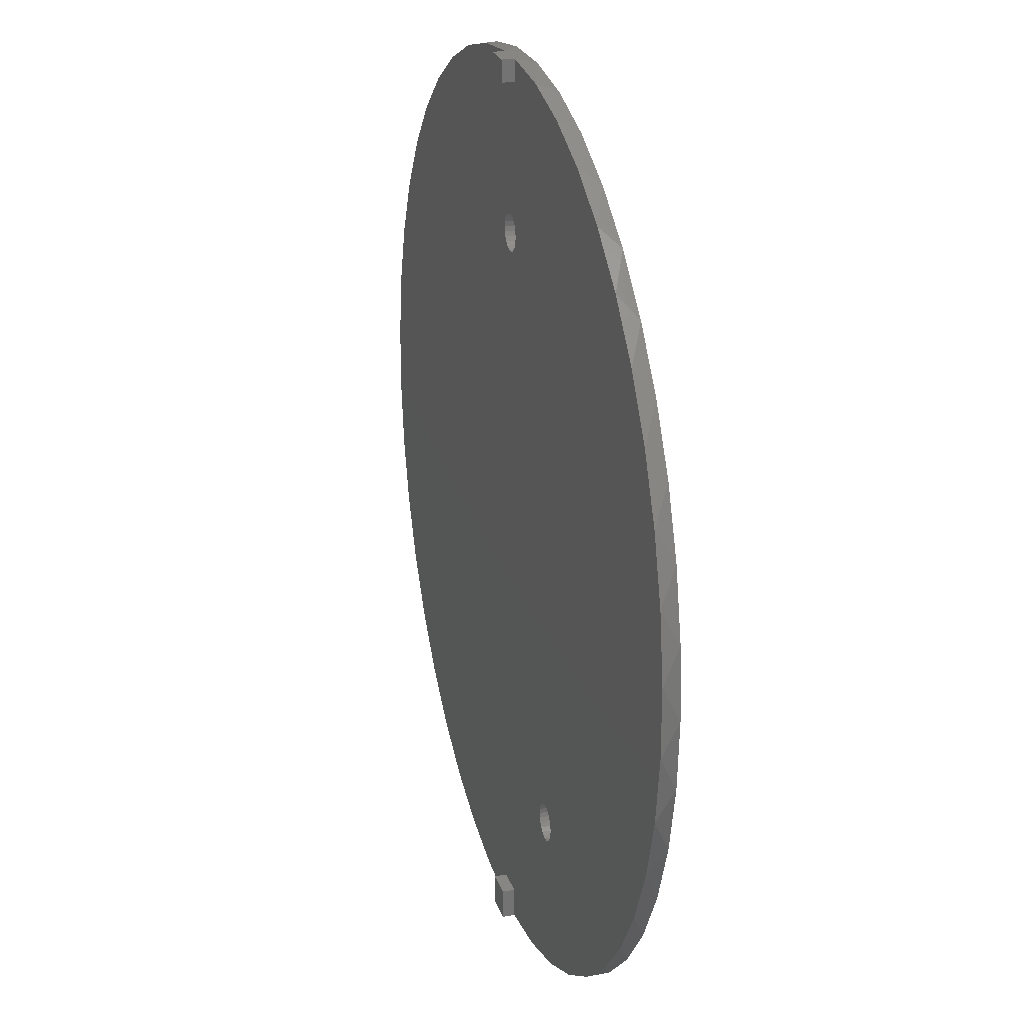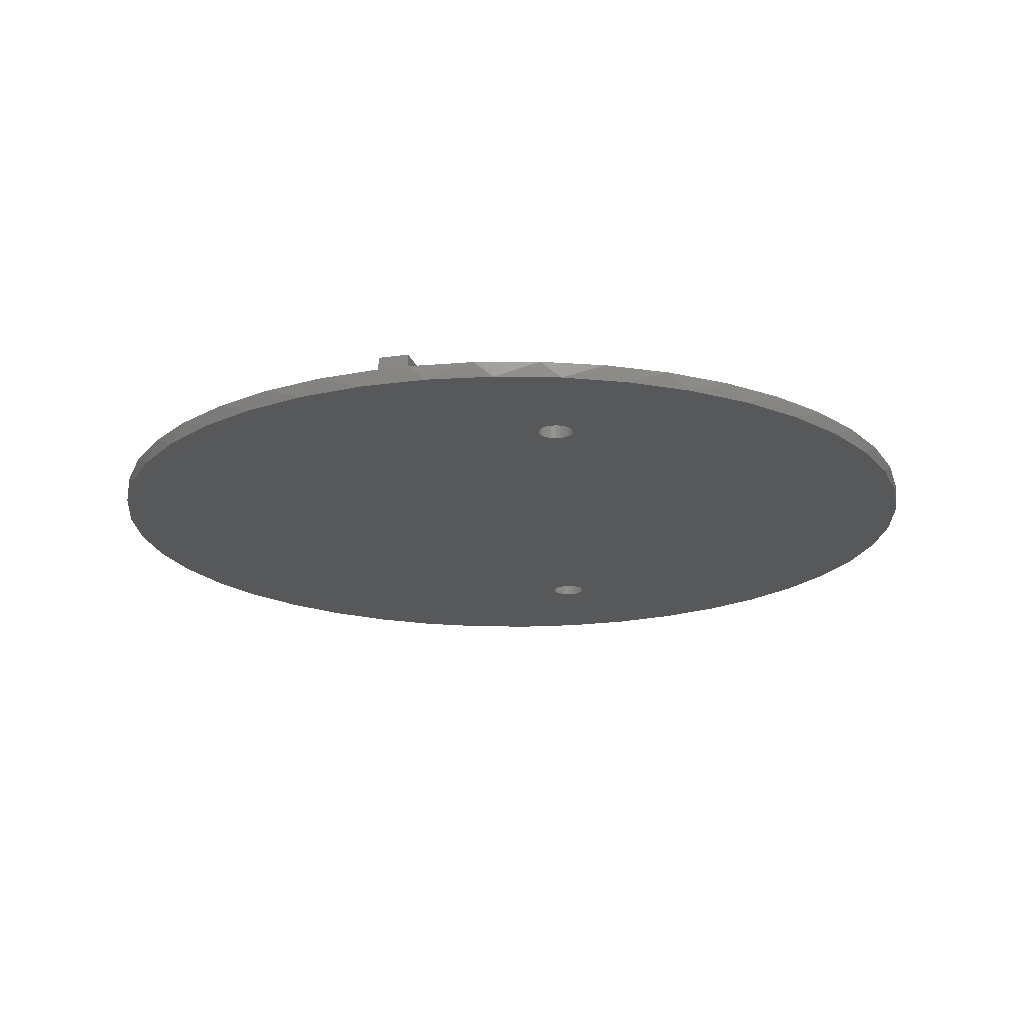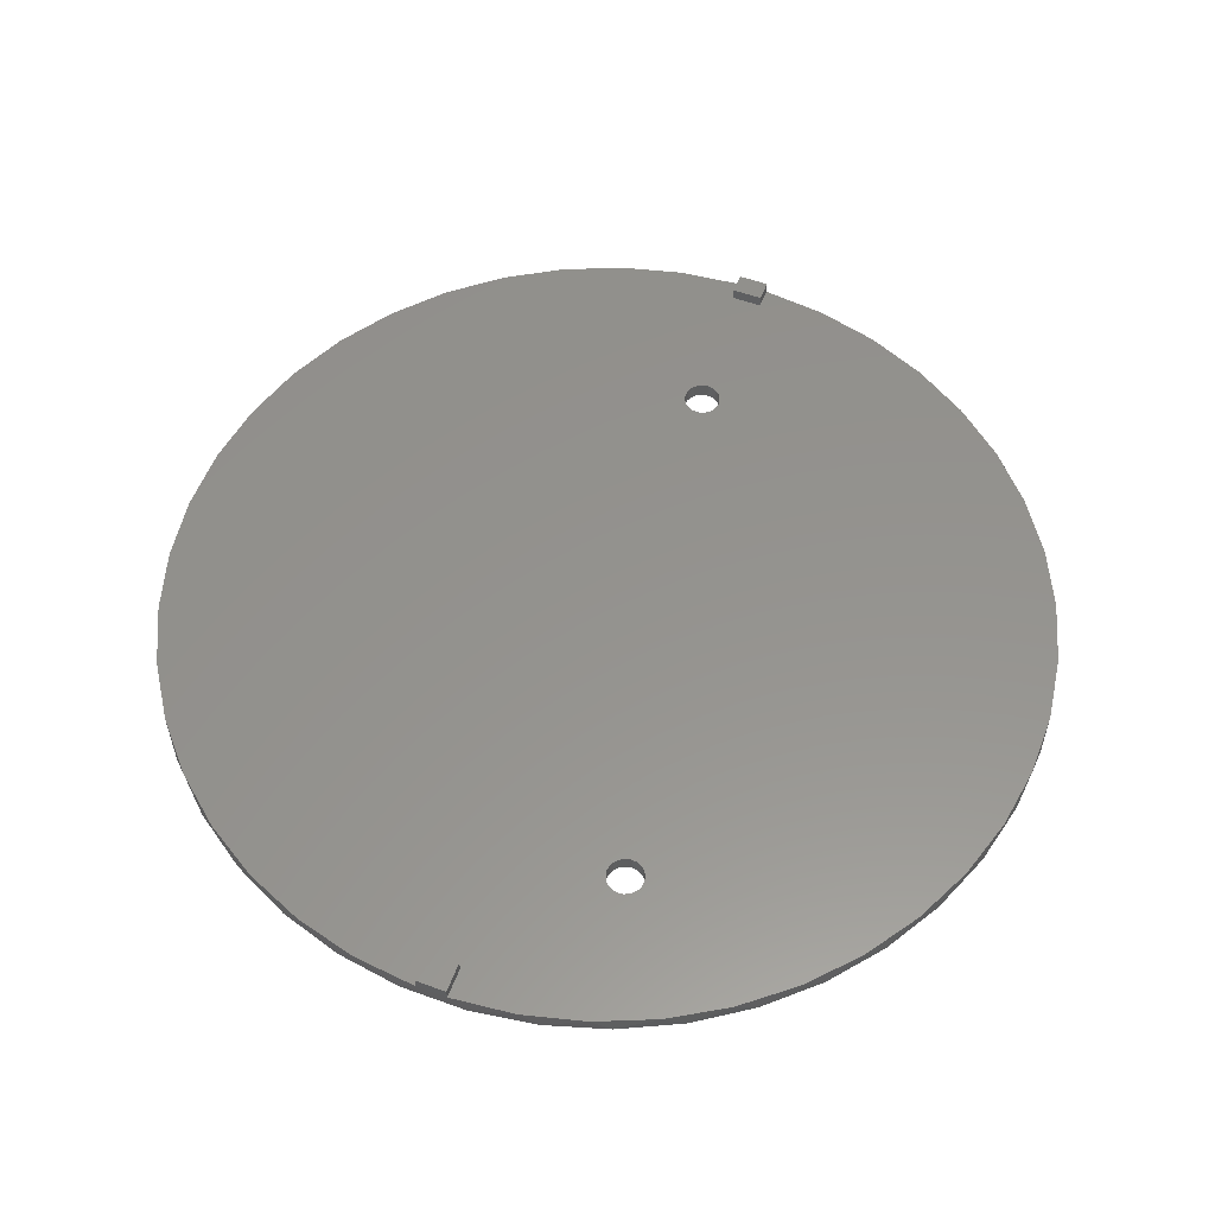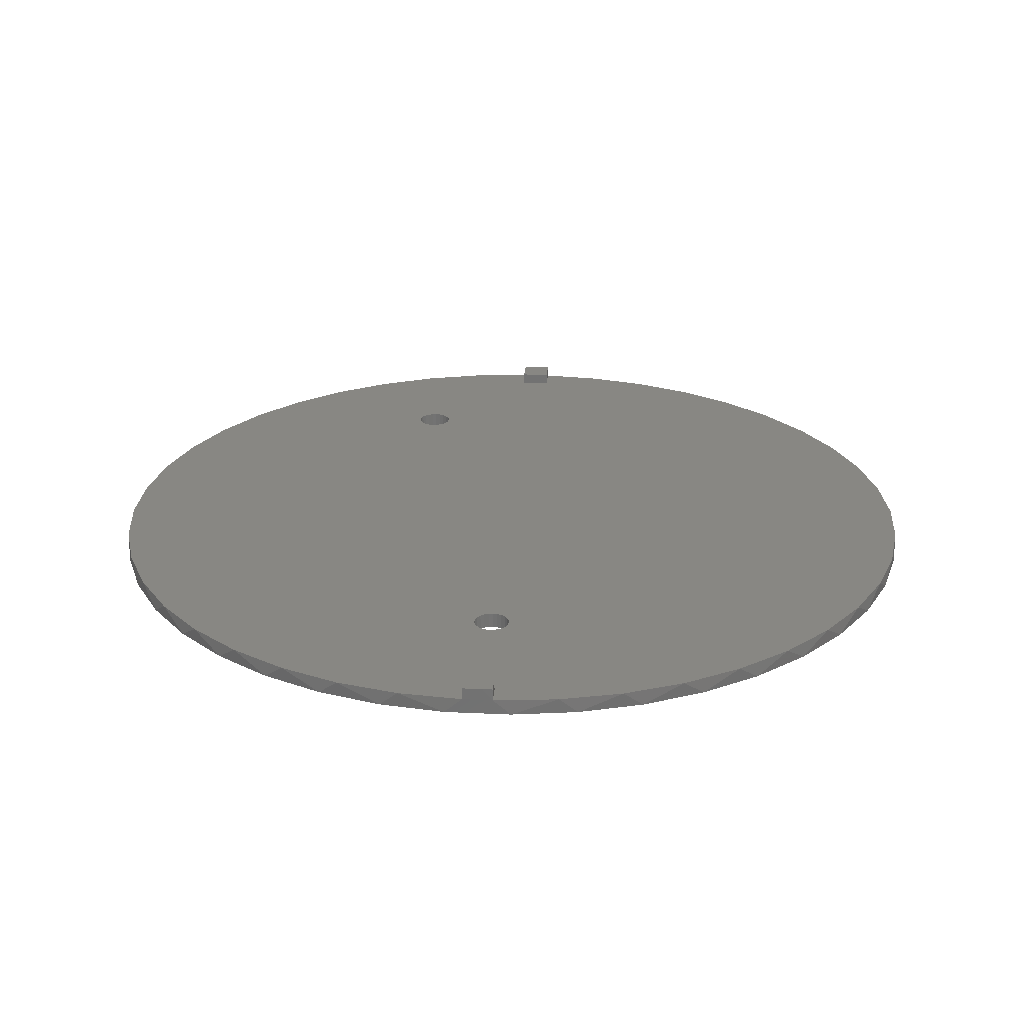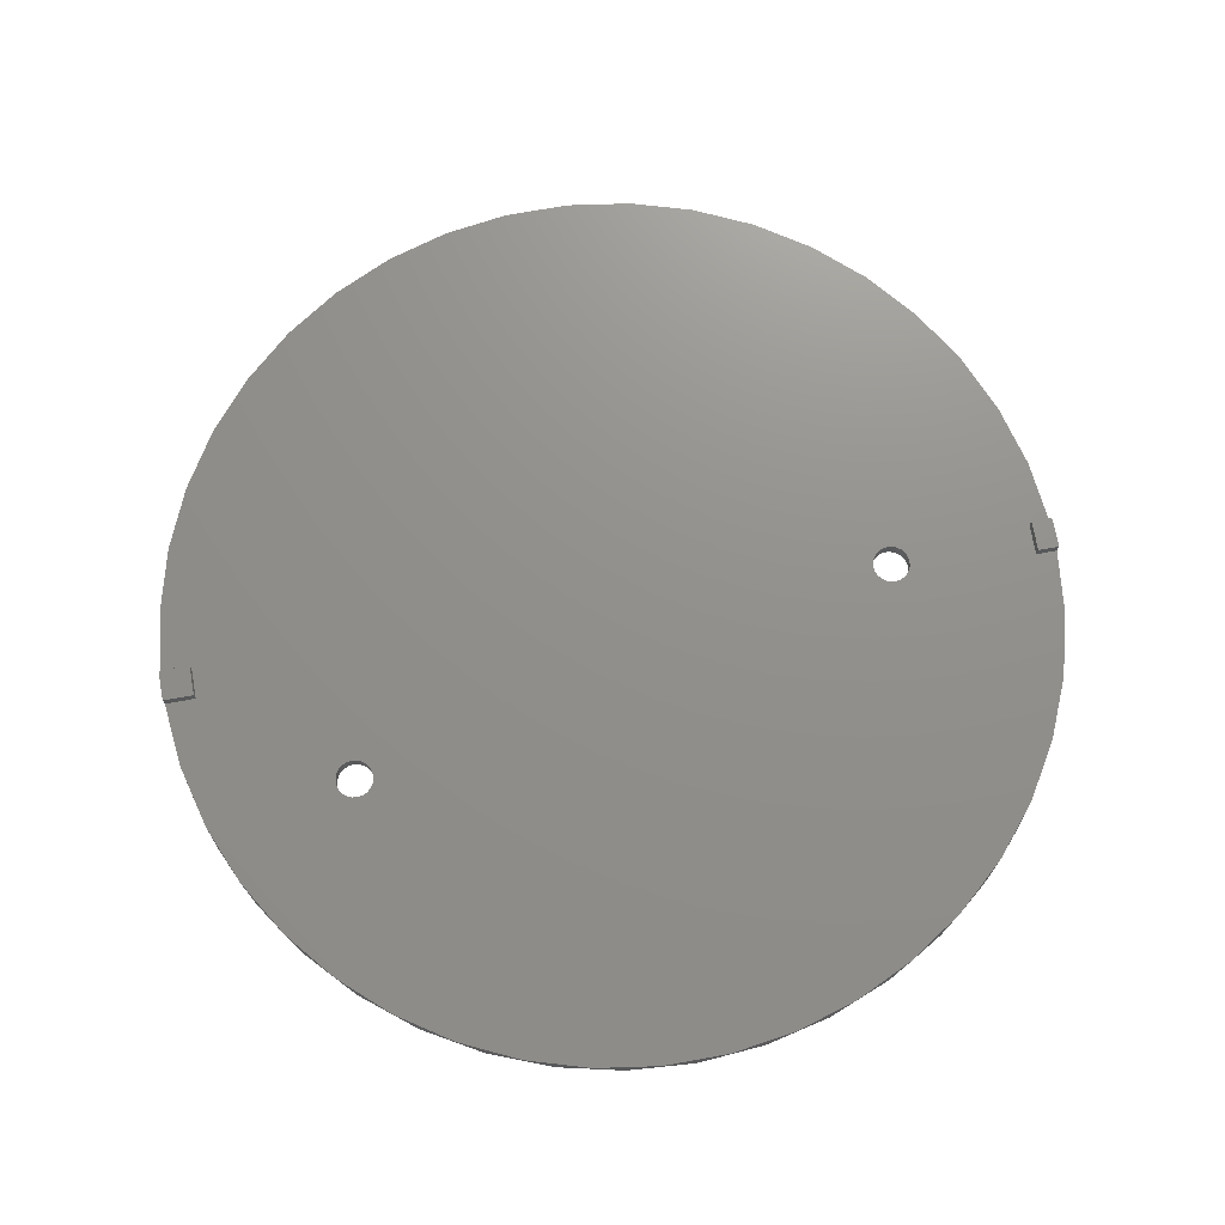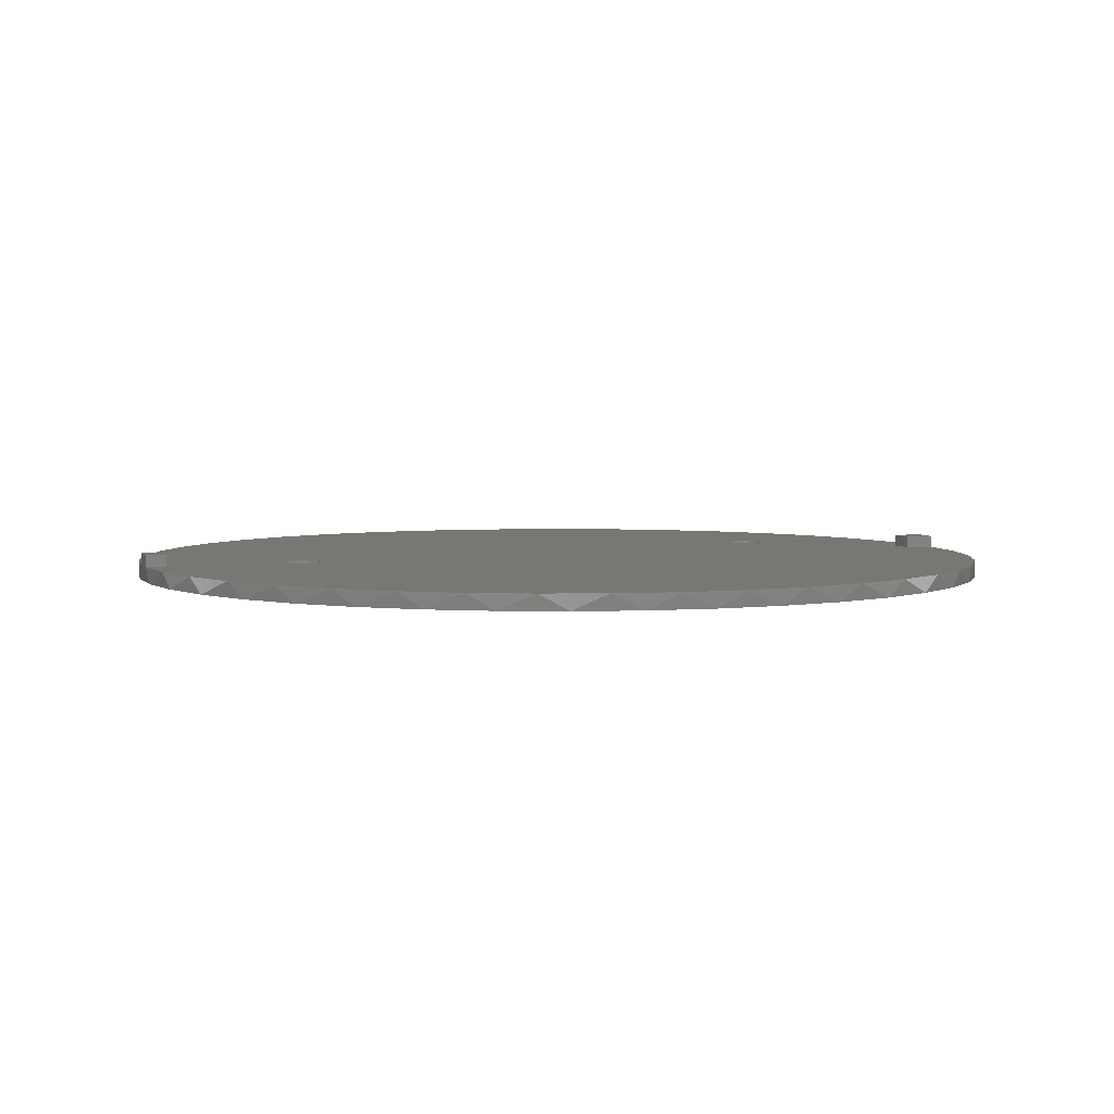
<metadata>
{"format":"stl","ext":"stl","renderer":"f3d","projection":"perspective","resolution":1024,"background":"white","views":[{"elev":23.6,"azim":74.0,"up":"+Y"},{"elev":-19.0,"azim":15.2,"up":"+Z"},{"elev":56.3,"azim":20.8,"up":"+Z"},{"elev":24.8,"azim":-175.6,"up":"+Z"},{"elev":72.4,"azim":79.8,"up":"+Z"},{"elev":4.4,"azim":-108.7,"up":"+Z"}]}
</metadata>
<code>
# stl→obj: 198 verts, 400 faces
v 1.25 -36.48 2.3
v 1.25 -34 2.3
v 0.4167 -36.5 2.3
v -1.25 -34 2.3
v -0.4167 -36.5 2.3
v -1.25 -36.48 2.3
v 1.25 36.48 2.3
v 0.4167 36.5 2.3
v 1.25 34.77 2.3
v -0.4167 36.5 2.3
v -1.25 34.77 2.3
v -1.25 36.48 2.3
v 1.449 23.39 2.98e-06
v 13.33 33.98 2.98e-06
v 1.5 23 2.98e-06
v 18.25 31.61 2.98e-06
v 1.449 22.61 2.98e-06
v 22.76 28.54 2.98e-06
v 1.299 22.25 2.98e-06
v 26.76 24.83 2.98e-06
v 30.16 20.56 2.98e-06
v 1.299 23.75 2.98e-06
v 8.122 35.58 2.98e-06
v 1.061 24.06 2.98e-06
v 0.75 24.3 2.98e-06
v 2.728 36.4 2.98e-06
v 0.3882 24.45 2.98e-06
v 0 24.5 2.98e-06
v -2.728 36.4 2.98e-06
v -0.3882 24.45 2.98e-06
v -0.75 24.3 2.98e-06
v -8.122 35.58 2.98e-06
v -1.061 24.06 2.98e-06
v -1.299 23.75 2.98e-06
v -13.33 33.98 2.98e-06
v -1.449 23.39 2.98e-06
v -1.5 23 2.98e-06
v -18.25 31.61 2.98e-06
v -1.449 22.61 2.98e-06
v -22.76 28.54 2.98e-06
v -1.299 22.25 2.98e-06
v -26.76 24.83 2.98e-06
v -30.16 20.56 2.98e-06
v -1.061 21.94 2.98e-06
v -32.89 15.84 2.98e-06
v -34.88 10.76 2.98e-06
v -0.75 21.7 2.98e-06
v -36.09 5.44 2.98e-06
v -36.5 2.772e-07 2.98e-06
v -36.09 -5.44 2.98e-06
v -0.3882 21.55 2.98e-06
v -34.88 -10.76 2.98e-06
v 8.939 -21.44 2.98e-06
v -32.89 -15.84 2.98e-06
v -30.16 -20.56 2.98e-06
v 8.701 -21.75 2.98e-06
v -26.76 -24.83 2.98e-06
v -22.76 -28.54 2.98e-06
v -18.25 -31.61 2.98e-06
v 8.551 -22.11 2.98e-06
v -13.33 -33.98 2.98e-06
v 8.5 -22.5 2.98e-06
v -8.122 -35.58 2.98e-06
v -2.728 -36.4 2.98e-06
v 8.551 -22.89 2.98e-06
v 8.701 -23.25 2.98e-06
v 9.25 -21.2 2.98e-06
v 0 21.5 2.98e-06
v 9.612 -21.05 2.98e-06
v 0.3882 21.55 2.98e-06
v 10 -21 2.98e-06
v 0.75 21.7 2.98e-06
v 36.09 5.44 2.98e-06
v 34.88 10.76 2.98e-06
v 1.061 21.94 2.98e-06
v 32.89 15.84 2.98e-06
v 11.45 -22.89 2.98e-06
v 11.5 -22.5 2.98e-06
v 22.76 -28.54 2.98e-06
v 11.45 -22.11 2.98e-06
v 26.76 -24.83 2.98e-06
v 11.3 -21.75 2.98e-06
v 30.16 -20.56 2.98e-06
v 11.06 -21.44 2.98e-06
v 32.89 -15.84 2.98e-06
v 10.75 -21.2 2.98e-06
v 34.88 -10.76 2.98e-06
v 10.39 -21.05 2.98e-06
v 36.09 -5.44 2.98e-06
v 36.5 2.772e-07 2.98e-06
v 2.728 -36.4 2.98e-06
v 8.939 -23.56 2.98e-06
v 8.122 -35.58 2.98e-06
v 9.25 -23.8 2.98e-06
v 9.612 -23.95 2.98e-06
v 10 -24 2.98e-06
v 13.33 -33.98 2.98e-06
v 10.39 -23.95 2.98e-06
v 10.75 -23.8 2.98e-06
v 18.25 -31.61 2.98e-06
v 11.06 -23.56 2.98e-06
v 11.3 -23.25 2.98e-06
v -1.25 -34 1.3
v -1.25 -36.48 1.3
v 1.25 -34 1.3
v 1.25 -36.48 1.3
v 11.45 -22.89 1.3
v 21.2 -29.71 1.3
v 11.5 -22.5 1.3
v 25.3 -26.31 1.3
v 11.45 -22.11 1.3
v 11.3 -21.75 1.3
v 28.87 -22.34 1.3
v 11.06 -21.44 1.3
v 31.82 -17.89 1.3
v 10.75 -21.2 1.3
v 34.08 -13.06 1.3
v 35.62 -7.948 1.3
v 11.3 -23.25 1.3
v 16.64 -32.49 1.3
v 11.06 -23.56 1.3
v 10.75 -23.8 1.3
v 10.39 -23.95 1.3
v 11.72 -34.57 1.3
v 10 -24 1.3
v 9.612 -23.95 1.3
v 6.556 -35.91 1.3
v 9.25 -23.8 1.3
v 8.939 -23.56 1.3
v 8.701 -23.25 1.3
v 8.551 -22.89 1.3
v 8.5 -22.5 1.3
v 8.551 -22.11 1.3
v 8.701 -21.75 1.3
v -21.2 -29.71 1.3
v -16.64 -32.49 1.3
v -11.72 -34.57 1.3
v 8.939 -21.44 1.3
v -28.87 -22.34 1.3
v -25.3 -26.31 1.3
v 9.25 -21.2 1.3
v -0.3882 21.55 1.3
v -34.08 -13.06 1.3
v -31.82 -17.89 1.3
v 0 21.5 1.3
v 9.612 -21.05 1.3
v 0.3882 21.55 1.3
v 10 -21 1.3
v 0.75 21.7 1.3
v 35.62 7.948 1.3
v 34.08 13.06 1.3
v 10.39 -21.05 1.3
v 36.4 2.668 1.3
v 36.4 -2.668 1.3
v 1.449 22.61 1.3
v 21.2 29.71 1.3
v 1.5 23 1.3
v 16.64 32.49 1.3
v 1.449 23.39 1.3
v 11.72 34.57 1.3
v 1.299 23.75 1.3
v 6.556 35.91 1.3
v 1.061 24.06 1.3
v 1.25 34.77 1.3
v 0.75 24.3 1.3
v 0.3882 24.45 1.3
v 0 24.5 1.3
v -1.25 34.77 1.3
v -0.3882 24.45 1.3
v -0.75 24.3 1.3
v -1.061 24.06 1.3
v -6.556 35.91 1.3
v -1.299 23.75 1.3
v -11.72 34.57 1.3
v -1.449 23.39 1.3
v -16.64 32.49 1.3
v -1.5 23 1.3
v -21.2 29.71 1.3
v -1.449 22.61 1.3
v -25.3 26.31 1.3
v -1.299 22.25 1.3
v -28.87 22.34 1.3
v -1.061 21.94 1.3
v -31.82 17.89 1.3
v -34.08 13.06 1.3
v 25.3 26.31 1.3
v 1.299 22.25 1.3
v 28.87 22.34 1.3
v 1.061 21.94 1.3
v 31.82 17.89 1.3
v -35.62 -7.948 1.3
v -0.75 21.7 1.3
v -36.4 -2.668 1.3
v -36.4 2.668 1.3
v -35.62 7.948 1.3
v -6.556 -35.91 1.3
v 1.25 36.48 1.3
v -1.25 36.48 1.3
f 1 2 3
f 3 2 4
f 3 4 5
f 5 4 6
f 7 8 9
f 9 8 10
f 9 10 11
f 11 10 12
f 13 14 15
f 15 14 16
f 15 16 17
f 17 16 18
f 17 18 19
f 19 18 20
f 19 20 21
f 13 22 14
f 14 22 23
f 23 22 24
f 23 24 25
f 23 25 26
f 26 25 27
f 26 27 28
f 26 28 29
f 29 28 30
f 29 30 31
f 29 31 32
f 32 31 33
f 32 33 34
f 32 34 35
f 35 34 36
f 35 36 37
f 35 37 38
f 38 37 39
f 38 39 40
f 40 39 41
f 40 41 42
f 42 41 43
f 43 41 44
f 43 44 45
f 45 44 46
f 46 44 47
f 46 47 48
f 48 47 49
f 49 47 50
f 50 47 51
f 50 51 52
f 52 51 53
f 52 53 54
f 54 53 55
f 55 53 56
f 55 56 57
f 57 56 58
f 58 56 59
f 59 56 60
f 59 60 61
f 61 60 62
f 61 62 63
f 63 62 64
f 64 62 65
f 64 65 66
f 53 51 67
f 67 51 68
f 67 68 69
f 69 68 70
f 69 70 71
f 71 70 72
f 71 72 73
f 73 72 74
f 74 72 75
f 74 75 76
f 76 75 21
f 21 75 19
f 77 78 79
f 79 78 80
f 79 80 81
f 81 80 82
f 81 82 83
f 83 82 84
f 83 84 85
f 85 84 86
f 85 86 87
f 87 86 88
f 87 88 89
f 89 88 90
f 90 88 73
f 73 88 71
f 64 66 91
f 91 66 92
f 91 92 93
f 93 92 94
f 93 94 95
f 95 96 93
f 93 96 97
f 97 96 98
f 97 98 99
f 97 99 100
f 100 99 101
f 100 101 102
f 102 77 100
f 100 77 79
f 103 104 4
f 4 104 6
f 105 103 2
f 2 103 4
f 106 105 1
f 1 105 2
f 107 108 109
f 109 108 110
f 109 110 111
f 111 110 112
f 112 110 113
f 112 113 114
f 114 113 115
f 114 115 116
f 116 115 117
f 116 117 118
f 107 119 108
f 108 119 120
f 120 119 121
f 120 121 122
f 122 123 120
f 120 123 124
f 124 123 125
f 124 125 126
f 124 126 127
f 127 126 128
f 127 128 105
f 105 128 129
f 105 129 130
f 130 131 105
f 105 131 103
f 103 131 132
f 103 132 133
f 134 135 133
f 133 135 136
f 133 136 137
f 138 139 134
f 134 139 140
f 134 140 135
f 141 142 138
f 138 142 143
f 138 143 144
f 142 141 145
f 145 141 146
f 145 146 147
f 147 146 148
f 147 148 149
f 149 148 150
f 149 150 151
f 148 152 150
f 150 152 153
f 153 152 154
f 154 152 118
f 118 152 116
f 155 156 157
f 157 156 158
f 157 158 159
f 159 158 160
f 159 160 161
f 161 160 162
f 161 162 163
f 163 162 164
f 163 164 165
f 165 164 166
f 166 164 167
f 167 164 168
f 167 168 169
f 169 168 170
f 170 168 171
f 171 168 172
f 171 172 173
f 173 172 174
f 173 174 175
f 175 174 176
f 175 176 177
f 177 176 178
f 177 178 179
f 179 178 180
f 179 180 181
f 181 180 182
f 181 182 183
f 183 182 184
f 183 184 185
f 156 155 186
f 186 155 187
f 186 187 188
f 188 187 189
f 188 189 190
f 190 189 151
f 151 189 149
f 143 142 191
f 191 142 192
f 191 192 193
f 193 192 194
f 194 192 195
f 195 192 185
f 185 192 183
f 104 103 196
f 196 103 137
f 137 103 133
f 105 106 127
f 162 197 164
f 168 198 172
f 144 139 138
f 164 197 9
f 9 197 7
f 168 164 11
f 11 164 9
f 198 168 12
f 12 168 11
f 77 107 78
f 78 107 109
f 78 109 80
f 80 109 111
f 80 111 82
f 82 111 112
f 82 112 84
f 84 112 114
f 84 114 86
f 86 114 116
f 86 116 88
f 88 116 152
f 88 152 71
f 71 152 148
f 71 148 69
f 69 148 146
f 69 146 67
f 67 146 141
f 67 141 53
f 53 141 138
f 53 138 56
f 56 138 134
f 56 134 60
f 60 134 133
f 60 133 62
f 62 133 132
f 62 132 65
f 65 132 131
f 65 131 66
f 66 131 130
f 66 130 92
f 92 130 129
f 92 129 94
f 94 129 128
f 94 128 95
f 95 128 126
f 95 126 96
f 96 126 125
f 96 125 98
f 98 125 123
f 98 123 99
f 99 123 122
f 99 122 101
f 101 122 121
f 101 121 102
f 102 121 119
f 102 119 77
f 77 119 107
f 17 155 15
f 15 155 157
f 15 157 13
f 13 157 159
f 13 159 22
f 22 159 161
f 22 161 24
f 24 161 163
f 24 163 25
f 25 163 165
f 25 165 27
f 27 165 166
f 27 166 28
f 28 166 167
f 28 167 30
f 30 167 169
f 30 169 31
f 31 169 170
f 31 170 33
f 33 170 171
f 33 171 34
f 34 171 173
f 34 173 36
f 36 173 175
f 36 175 37
f 37 175 177
f 37 177 39
f 39 177 179
f 39 179 41
f 41 179 181
f 41 181 44
f 44 181 183
f 44 183 47
f 47 183 192
f 47 192 51
f 51 192 142
f 51 142 68
f 68 142 145
f 68 145 70
f 70 145 147
f 70 147 72
f 72 147 149
f 72 149 75
f 75 149 189
f 75 189 19
f 19 189 187
f 19 187 17
f 17 187 155
f 73 153 90
f 90 153 154
f 90 154 89
f 89 154 118
f 89 118 87
f 87 118 117
f 87 117 85
f 85 117 115
f 85 115 83
f 83 115 113
f 83 113 81
f 81 113 110
f 81 110 79
f 79 110 108
f 79 108 100
f 100 108 120
f 100 120 97
f 97 120 124
f 97 124 93
f 93 124 127
f 93 127 91
f 91 127 106
f 91 106 104
f 104 106 5
f 104 5 6
f 153 73 150
f 150 73 74
f 150 74 151
f 151 74 76
f 151 76 190
f 190 76 21
f 190 21 188
f 188 21 20
f 188 20 186
f 186 20 18
f 186 18 156
f 156 18 16
f 156 16 158
f 158 16 14
f 158 14 160
f 160 14 23
f 160 23 162
f 162 23 26
f 162 26 197
f 197 26 29
f 197 29 198
f 198 29 172
f 172 29 32
f 172 32 174
f 174 32 35
f 174 35 176
f 176 35 38
f 176 38 178
f 178 38 40
f 178 40 180
f 180 40 42
f 180 42 182
f 182 42 43
f 182 43 184
f 184 43 45
f 184 45 185
f 185 45 46
f 185 46 195
f 195 46 48
f 195 48 194
f 194 48 49
f 194 49 193
f 193 49 50
f 193 50 191
f 191 50 52
f 191 52 143
f 143 52 54
f 143 54 144
f 144 54 55
f 144 55 139
f 139 55 57
f 139 57 140
f 140 57 58
f 140 58 135
f 135 58 59
f 135 59 136
f 136 59 61
f 136 61 137
f 137 61 63
f 137 63 196
f 196 63 64
f 196 64 104
f 104 64 91
f 1 3 106
f 106 3 5
f 12 10 198
f 198 10 8
f 198 8 197
f 197 8 7

</code>
